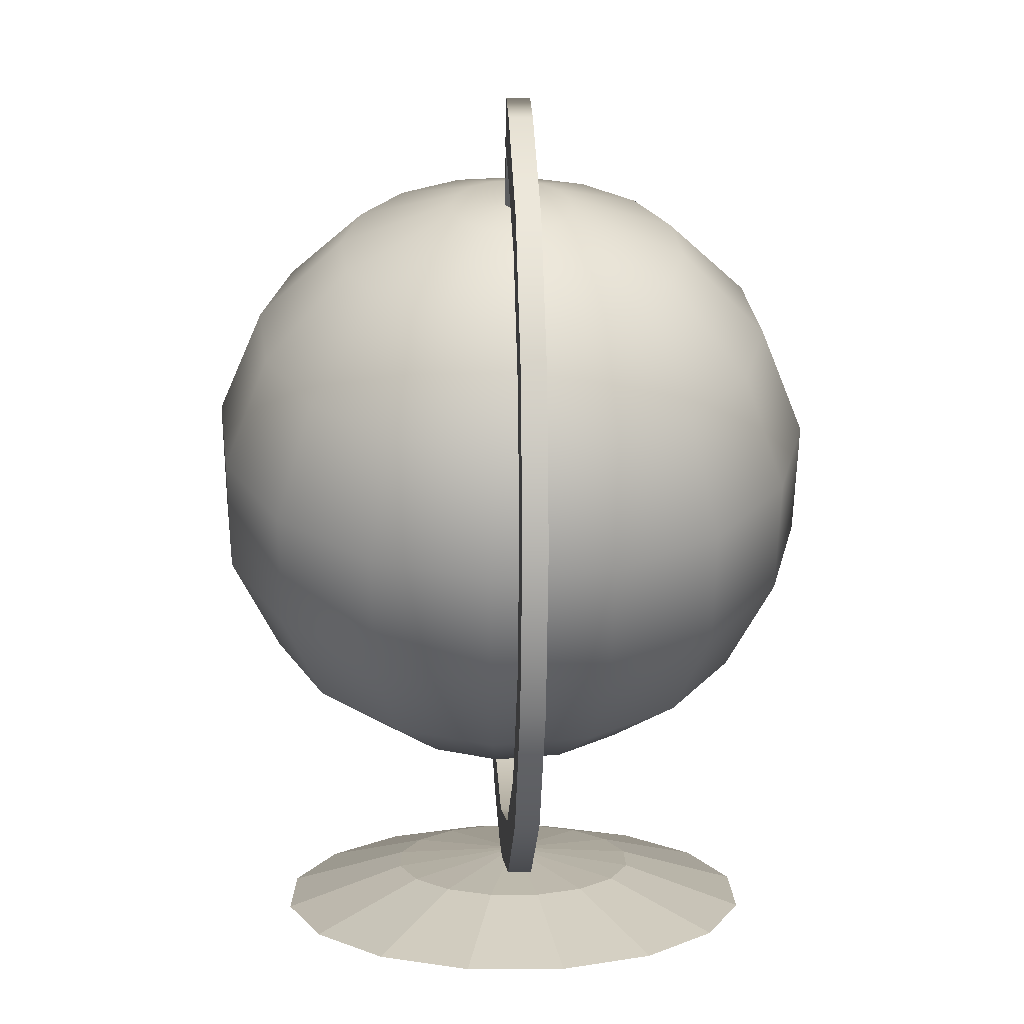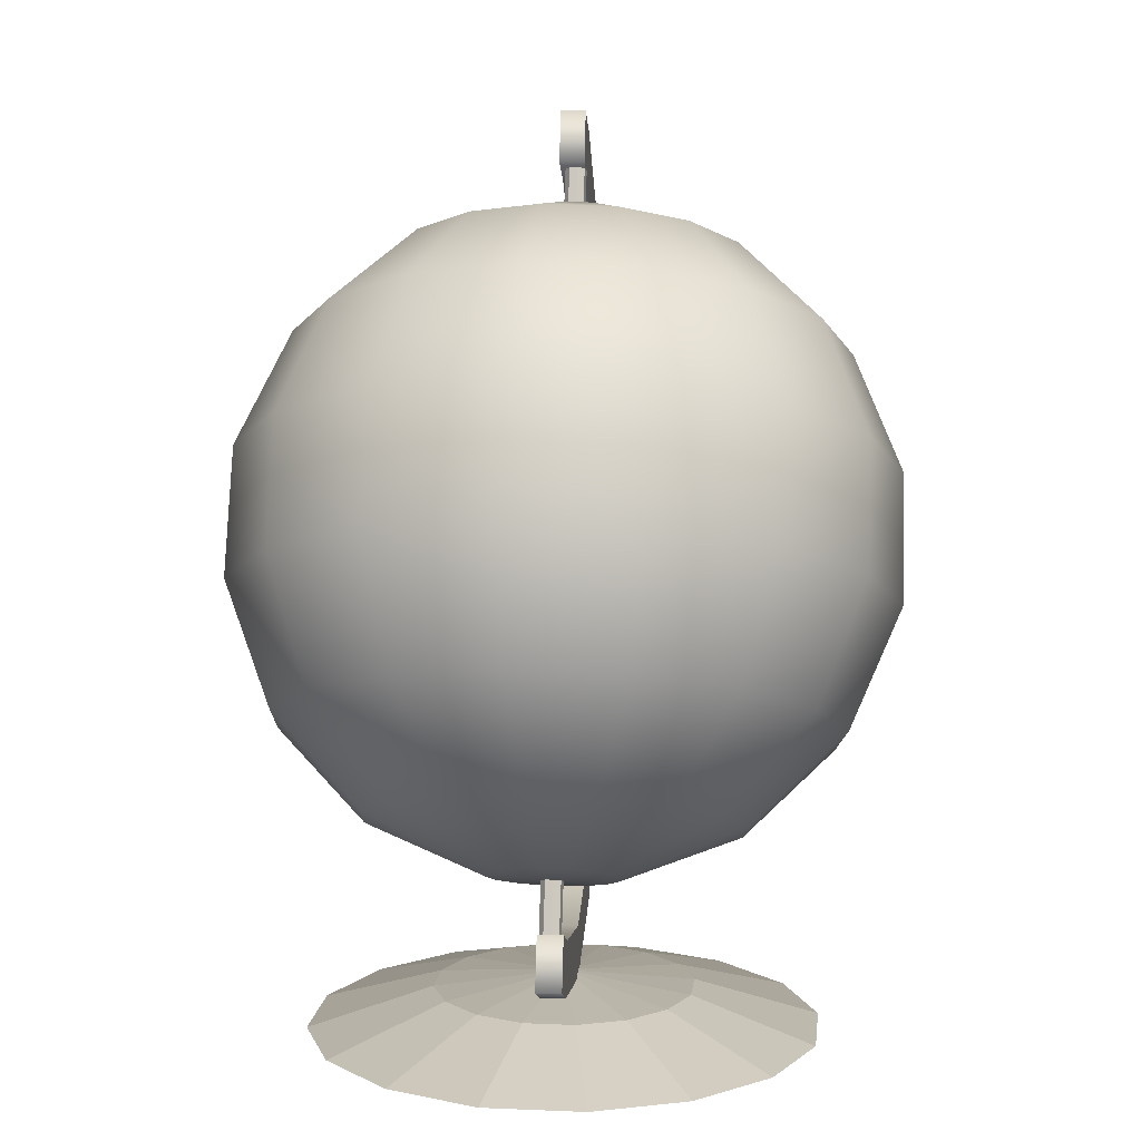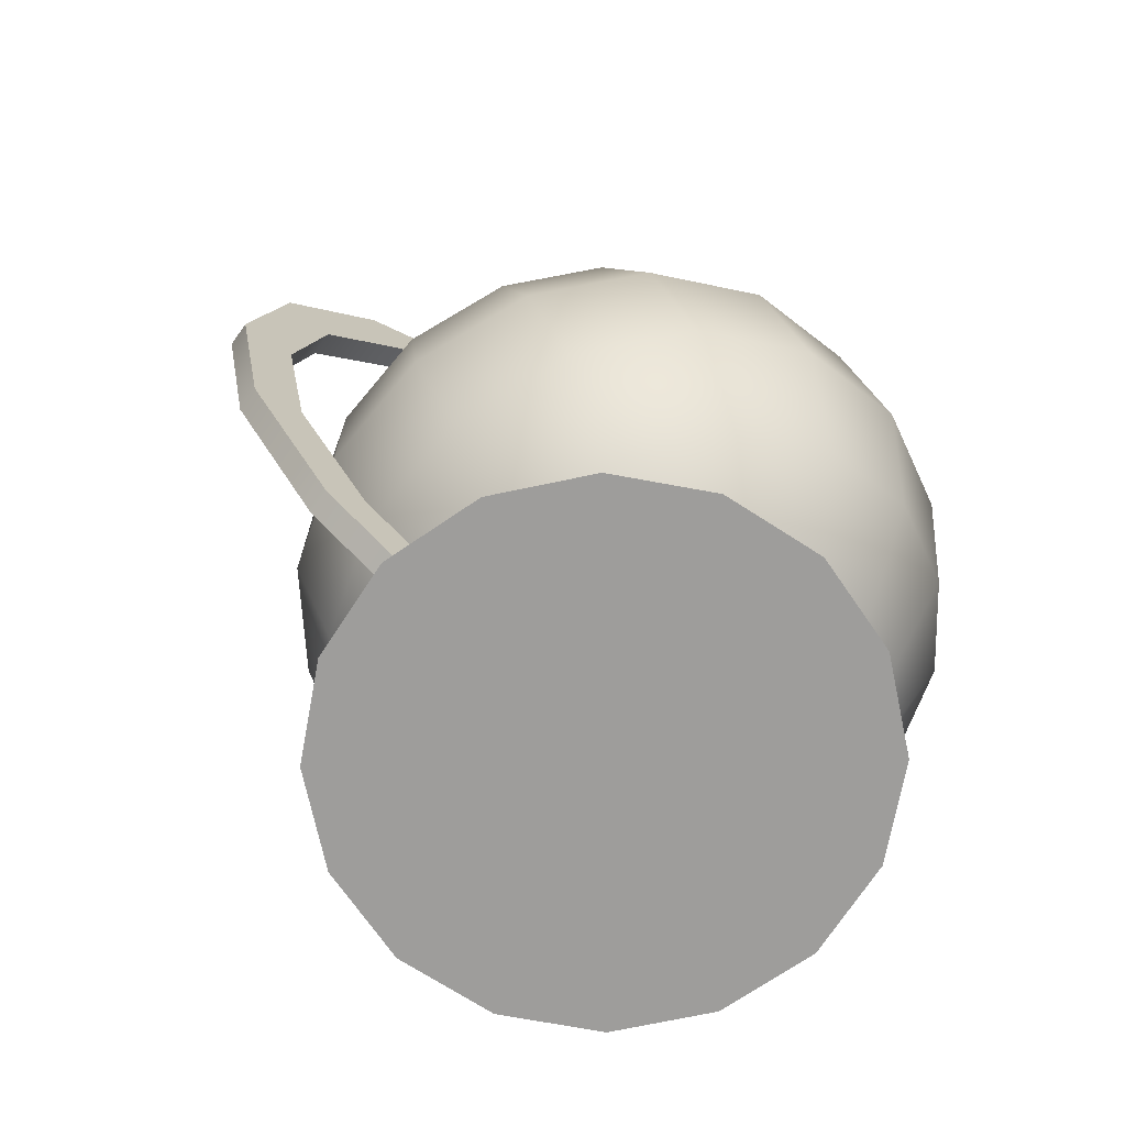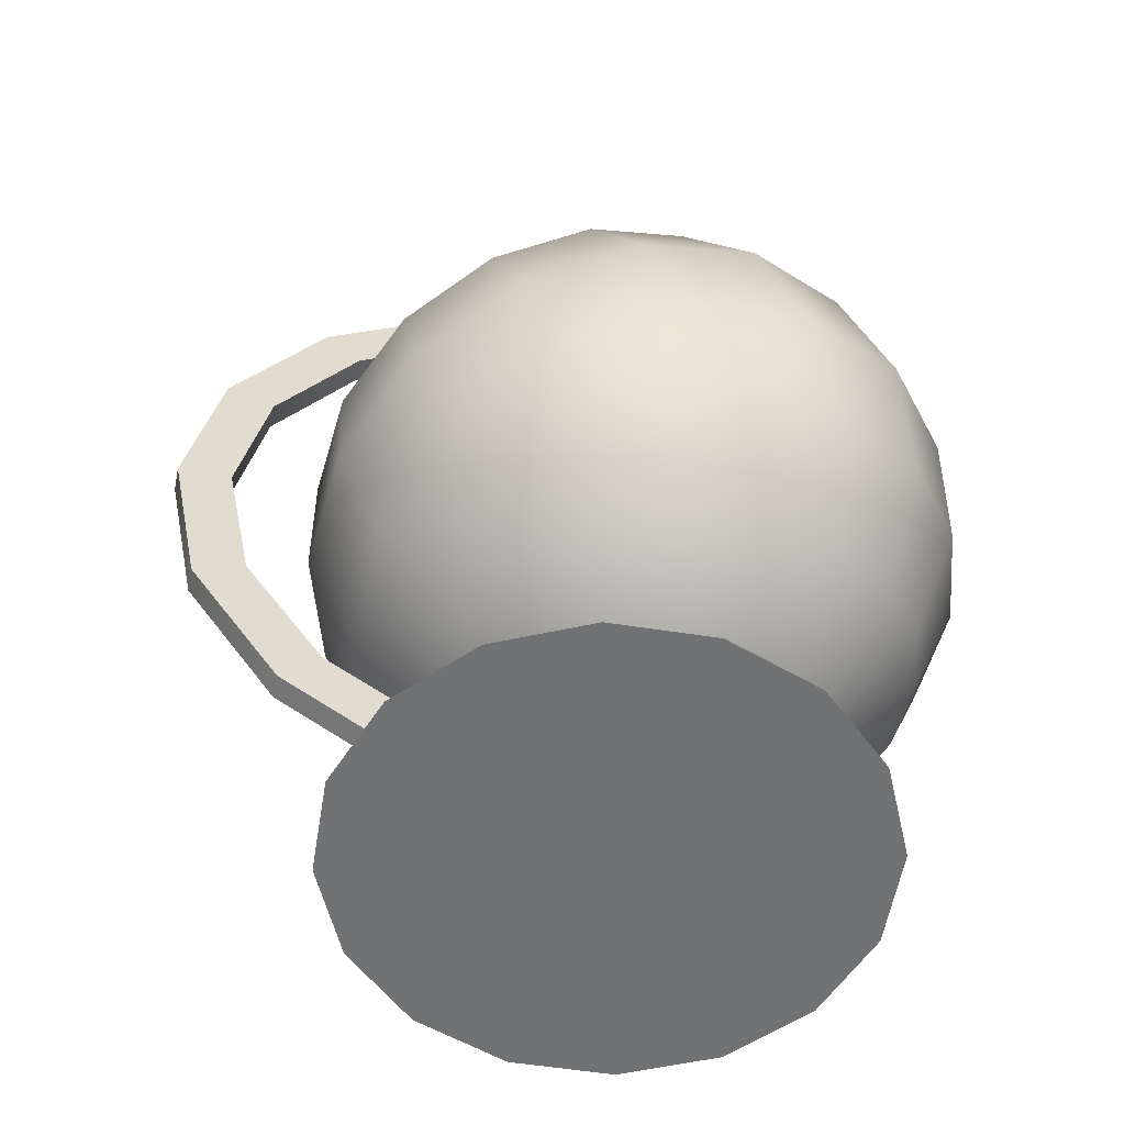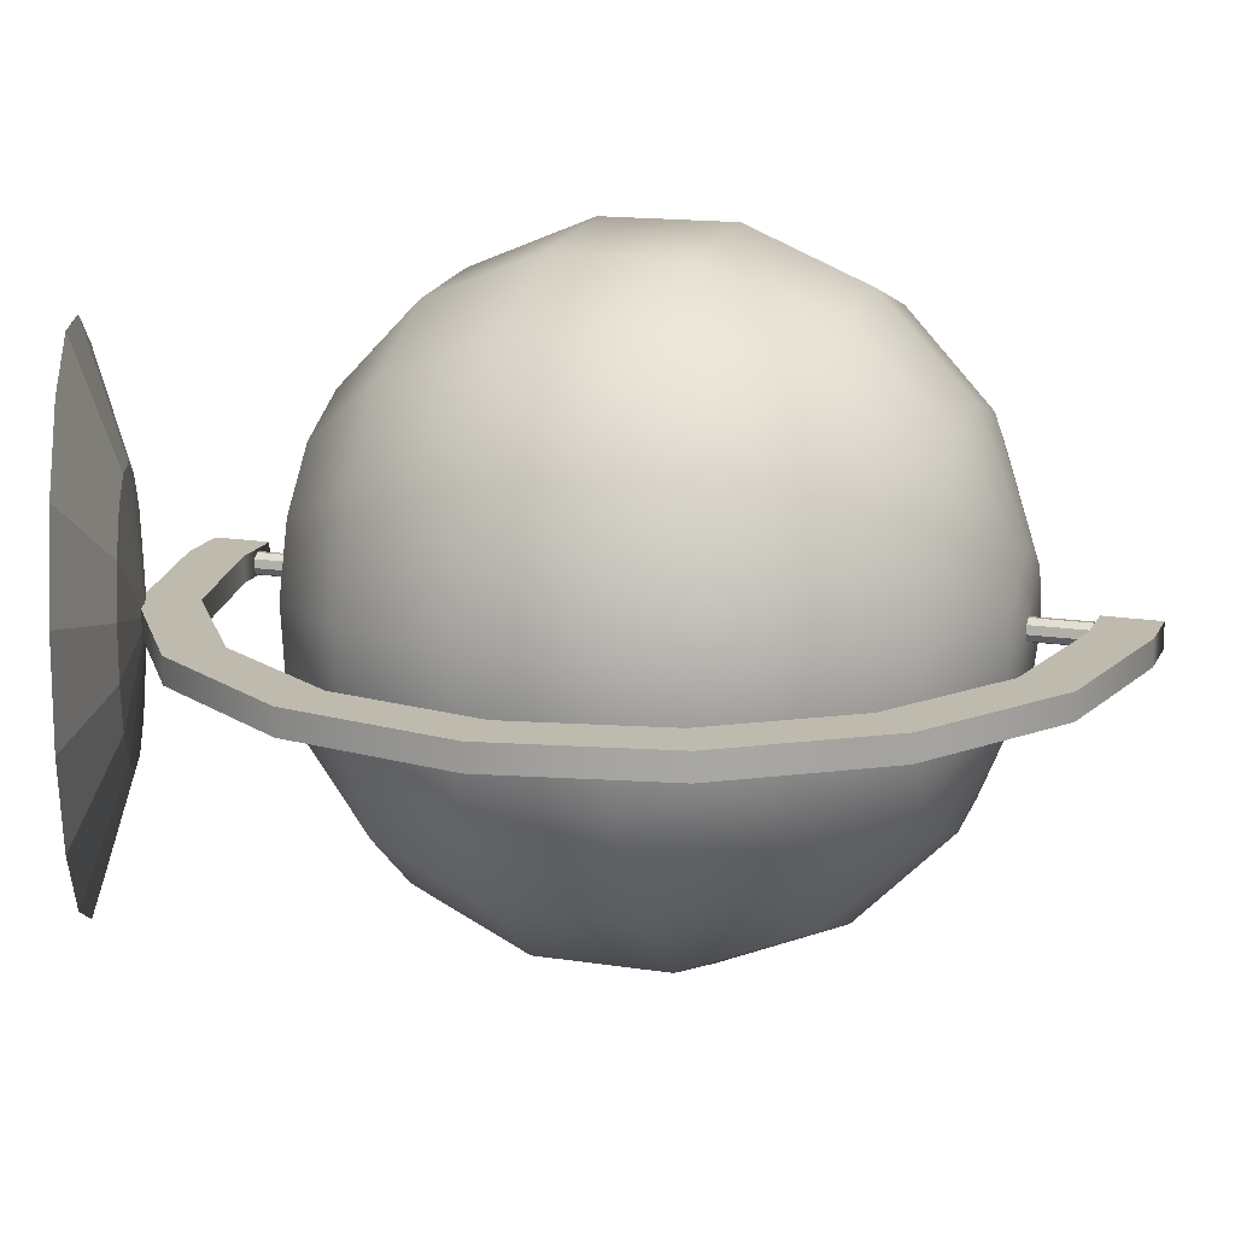
<metadata>
{"format":"obj","ext":"obj","renderer":"f3d","projection":"perspective","resolution":1024,"background":"white","views":[{"elev":9.5,"azim":87.1,"up":"+Y"},{"elev":9.1,"azim":-85.9,"up":"+Y"},{"elev":-70.6,"azim":144.7,"up":"+Y"},{"elev":-55.4,"azim":168.3,"up":"+Y"},{"elev":15.8,"azim":86.2,"up":"+Z"}]}
</metadata>
<code>
o Sphere_Sphere.001
v 0.1137 -0.4676 -0.000649
v 0.216 -0.5 -0.01677
v 0.09913 -0.4676 -0.04011
v 0.1875 -0.5 -0.09418
v 0.07061 -0.4676 -0.07101
v 0.1316 -0.5 -0.1548
v 0.03244 -0.4676 -0.08865
v 0.05672 -0.5 -0.1894
v -0.009576 -0.4676 -0.09033
v -0.0257 -0.5 -0.1927
v -0.04904 -0.4676 -0.07581
v -0.1031 -0.5 -0.1642
v -0.07994 -0.4676 -0.0473
v -0.1637 -0.5 -0.1083
v -0.09757 -0.4676 -0.009125
v -0.1983 -0.5 -0.0334
v -0.09926 -0.4676 0.03289
v -0.2016 -0.5 0.04902
v -0.08474 -0.4676 0.07235
v -0.1731 -0.5 0.1264
v -0.05622 -0.4676 0.1033
v -0.1172 -0.5 0.187
v -0.01805 -0.4676 0.1209
v -0.04233 -0.5 0.2216
v 0.02396 -0.4676 0.1226
v 0.04009 -0.5 0.2249
v 0.007194 -0.4567 0.01612
v 0.06343 -0.4676 0.1081
v 0.1175 -0.5 0.1965
v 0.09433 -0.4676 0.07954
v 0.1781 -0.5 0.1405
v 0.112 -0.4676 0.04137
v 0.2127 -0.5 0.06564
v -0.1359 -0.3855 0.007033
v 0.1049 0.1914 0.009926
v -0.1343 -0.3862 0.007204
v 0.1065 0.1907 0.0101
v -0.1328 -0.3868 0.007707
v 0.1081 0.1901 0.0106
v -0.1314 -0.3874 0.008525
v 0.1095 0.1895 0.01142
v -0.1301 -0.3879 0.009624
v 0.1107 0.189 0.01252
v -0.1291 -0.3883 0.01096
v 0.1117 0.1886 0.01386
v -0.1284 -0.3886 0.01249
v 0.1125 0.1882 0.01538
v -0.1279 -0.3888 0.01415
v 0.1129 0.1881 0.01704
v -0.1277 -0.3889 0.01588
v 0.1131 0.188 0.01877
v -0.1279 -0.3888 0.0176
v 0.1129 0.1881 0.02049
v -0.1284 -0.3886 0.01926
v 0.1125 0.1883 0.02215
v -0.1291 -0.3883 0.02079
v 0.1117 0.1886 0.02368
v -0.1301 -0.3879 0.02212
v 0.1107 0.189 0.02502
v -0.1314 -0.3874 0.02322
v 0.1095 0.1895 0.02611
v -0.1328 -0.3868 0.02404
v 0.1081 0.1901 0.02693
v -0.1343 -0.3862 0.02454
v 0.1065 0.1907 0.02743
v -0.1359 -0.3855 0.02471
v 0.1049 0.1914 0.0276
v -0.1375 -0.3849 0.02454
v 0.1033 0.192 0.02743
v -0.139 -0.3842 0.02404
v 0.1018 0.1927 0.02693
v -0.1404 -0.3836 0.02322
v 0.1004 0.1933 0.02611
v -0.1417 -0.3831 0.02212
v 0.09917 0.1938 0.02501
v -0.1427 -0.3827 0.02078
v 0.09815 0.1942 0.02367
v -0.1435 -0.3824 0.01925
v 0.0974 0.1945 0.02214
v -0.1439 -0.3822 0.01759
v 0.09693 0.1947 0.02049
v -0.1441 -0.3821 0.01587
v 0.09677 0.1948 0.01876
v -0.1439 -0.3822 0.01414
v 0.09693 0.1947 0.01704
v -0.1435 -0.3824 0.01249
v 0.0974 0.1945 0.01538
v -0.1427 -0.3827 0.01096
v 0.09815 0.1942 0.01385
v -0.1417 -0.3831 0.00962
v 0.09917 0.1938 0.01251
v -0.1404 -0.3836 0.008521
v 0.1004 0.1933 0.01141
v -0.139 -0.3842 0.007705
v 0.1018 0.1927 0.0106
v -0.1375 -0.3849 0.007203
v 0.1033 0.192 0.01009
v 0.08477 0.1406 0.009718
v 0.0863 0.14 0.009879
v 0.08777 0.1393 0.01035
v 0.08913 0.1388 0.01112
v 0.09032 0.1383 0.01216
v 0.09129 0.1379 0.01342
v 0.09202 0.1376 0.01486
v 0.09246 0.1374 0.01642
v 0.09262 0.1373 0.01804
v 0.07753 0.1436 0.01485
v 0.07825 0.1433 0.01341
v 0.07923 0.1429 0.01215
v 0.08042 0.1424 0.01112
v 0.08177 0.1418 0.01035
v 0.08324 0.1412 0.009878
v 0.1268 0.1823 0.02689
v -0.1126 -0.3952 0.02745
v 0.006995 -0.419 0.02747
v 0.1266 -0.3952 0.02744
v 0.228 -0.3275 0.02737
v 0.2958 -0.2261 0.02727
v 0.3197 -0.1065 0.02716
v 0.2959 0.01311 0.02704
v 0.2282 0.1145 0.02695
v 0.1437 0.2232 0.02685
v -0.1296 -0.4361 0.02749
v 0.006982 -0.4633 0.02751
v 0.1436 -0.4362 0.02748
v 0.2594 -0.3588 0.0274
v 0.3368 -0.2431 0.02729
v 0.364 -0.1065 0.02715
v 0.3368 0.03005 0.02703
v 0.2595 0.1459 0.02692
v 0.1268 0.1823 0.006472
v -0.1126 -0.3952 0.007033
v 0.006994 -0.419 0.007051
v 0.1266 -0.3953 0.007023
v 0.228 -0.3275 0.006955
v 0.2958 -0.2261 0.006855
v 0.3197 -0.1065 0.00674
v 0.2959 0.01309 0.006627
v 0.2282 0.1145 0.006533
v 0.1437 0.2232 0.006432
v -0.1296 -0.4361 0.007073
v 0.006981 -0.4633 0.007093
v 0.1436 -0.4362 0.007062
v 0.2594 -0.3589 0.006983
v 0.3368 -0.2431 0.00687
v 0.364 -0.1065 0.006738
v 0.3368 0.03003 0.006609
v 0.2595 0.1458 0.006501
v 0.08613 0.1992 0.02687
v -0.1533 -0.3783 0.02743
v 0.1031 0.2401 0.02683
v -0.1702 -0.4192 0.02747
v 0.08613 0.1991 0.006457
v -0.1533 -0.3783 0.007019
v 0.1031 0.2401 0.006418
v -0.1702 -0.4193 0.007058
v 0.04295 0.1659 -0.004195
v -0.05192 0.1623 -0.05096
v -0.1416 0.1192 -0.08711
v -0.2123 0.04309 -0.1071
v -0.2534 -0.05443 -0.108
v -0.2586 -0.1585 -0.08955
v -0.2271 -0.2533 -0.05461
v -0.1637 -0.3244 -0.008504
v 0.05513 0.1609 -0.0201
v -0.01724 0.1481 -0.09626
v -0.08965 0.09793 -0.1549
v -0.1511 0.01799 -0.1871
v -0.1922 -0.07953 -0.188
v -0.2067 -0.1798 -0.1573
v -0.1924 -0.2675 -0.09991
v -0.1515 -0.3294 -0.02441
v 0.07197 0.1539 -0.02976
v 0.03074 0.1281 -0.1238
v -0.01785 0.06803 -0.1961
v -0.06639 -0.01727 -0.2357
v -0.1075 -0.1148 -0.2365
v -0.1349 -0.2097 -0.1985
v -0.1444 -0.2875 -0.1274
v -0.1346 -0.3364 -0.03407
v 0.09092 0.1459 -0.0317
v 0.0847 0.1054 -0.1293
v 0.06291 0.03407 -0.2043
v 0.02887 -0.05733 -0.2454
v -0.01223 -0.1549 -0.2463
v -0.05413 -0.2436 -0.2068
v -0.09046 -0.3102 -0.1329
v -0.1157 -0.3444 -0.03601
v 0.1091 0.1382 -0.02563
v 0.1364 0.08349 -0.112
v 0.1403 0.001219 -0.1785
v 0.1202 -0.09608 -0.2149
v 0.0791 -0.1936 -0.2157
v 0.02329 -0.2765 -0.1809
v -0.03873 -0.3321 -0.1156
v -0.09753 -0.3521 -0.02994
v 0.1237 0.1319 -0.01247
v 0.1781 0.06562 -0.07451
v 0.2026 -0.02553 -0.1224
v 0.1937 -0.1276 -0.1487
v 0.1526 -0.2252 -0.1496
v 0.08559 -0.3032 -0.1248
v 0.002894 -0.35 -0.07817
v -0.08291 -0.3584 -0.01677
v 0.1325 0.128 0.005782
v 0.2032 0.05455 -0.02255
v 0.2403 -0.0421 -0.04459
v 0.2381 -0.1472 -0.05698
v 0.197 -0.2447 -0.05784
v 0.1233 -0.3198 -0.04703
v 0.02808 -0.3611 -0.0262
v -0.07406 -0.3622 0.001473
v 0.1343 0.1271 0.02634
v 0.2081 0.05196 0.03599
v 0.2477 -0.04596 0.04302
v 0.2468 -0.1517 0.04636
v 0.2057 -0.2493 0.0455
v 0.1306 -0.3237 0.04057
v 0.03299 -0.3637 0.03233
v -0.07234 -0.3631 0.02203
v 0.1286 0.1293 0.04607
v 0.192 0.05826 0.09218
v 0.2235 -0.03654 0.1271
v 0.2184 -0.1406 0.1456
v 0.1773 -0.2381 0.1447
v 0.1065 -0.3143 0.1247
v 0.01687 -0.3574 0.08853
v -0.078 -0.3609 0.04176
v 0.1164 0.1343 0.06198
v 0.1573 0.07248 0.1375
v 0.1716 -0.01526 0.1949
v 0.1571 -0.1155 0.2255
v 0.116 -0.213 0.2247
v 0.0546 -0.293 0.1925
v -0.01781 -0.3432 0.1338
v -0.09018 -0.3559 0.05767
v 0.09959 0.1414 0.07164
v 0.1094 0.09246 0.165
v 0.09984 0.01464 0.2361
v 0.07243 -0.08025 0.2741
v 0.03134 -0.1778 0.2732
v -0.0172 -0.2631 0.2336
v -0.06579 -0.3232 0.1613
v -0.107 -0.3489 0.06732
v 0.08064 0.1493 0.07358
v 0.05541 0.1151 0.1705
v 0.01908 0.0486 0.2443
v -0.02282 -0.0402 0.2838
v -0.06392 -0.1377 0.283
v -0.09796 -0.2291 0.2419
v -0.1199 -0.3003 0.1668
v -0.126 -0.341 0.06927
v 0.06248 0.157 0.0675
v 0.003682 0.1371 0.1532
v -0.05834 0.08145 0.2185
v -0.1141 -0.001441 0.2533
v -0.1552 -0.09896 0.2525
v -0.1754 -0.1963 0.216
v -0.1715 -0.2785 0.1496
v -0.1441 -0.3332 0.06319
v 0.04786 0.1633 0.05434
v -0.03794 0.155 0.1157
v -0.1206 0.1082 0.1624
v -0.1876 0.03011 0.1871
v -0.2287 -0.06741 0.1863
v -0.2377 -0.1695 0.1599
v -0.2131 -0.2607 0.1121
v -0.1588 -0.327 0.05003
v 0.03901 0.1672 0.03609
v -0.06313 0.166 0.06377
v -0.1583 0.1248 0.08459
v -0.2321 0.04965 0.0954
v -0.2732 -0.04787 0.09454
v -0.2754 -0.153 0.08215
v -0.2383 -0.2496 0.06011
v -0.1676 -0.3231 0.03178
v 0.03729 0.1681 0.01554
v -0.06804 0.1686 0.005233
v -0.1657 0.1286 -0.003009
v -0.2408 0.05421 -0.007934
v -0.2819 -0.04331 -0.008791
v -0.2827 -0.1491 -0.00545
v -0.2432 -0.247 0.00158
v -0.1693 -0.3222 0.01123
v 0.08184 0.1521 0.01805
v 0.08325 0.1516 0.01621
v 0.0852 0.1507 0.01509
v 0.08739 0.1498 0.01487
v 0.08949 0.1489 0.01557
v 0.09118 0.1482 0.01709
v 0.09221 0.1477 0.0192
v 0.09241 0.1476 0.02158
v 0.09175 0.1479 0.02387
v 0.09034 0.1485 0.02571
v 0.08839 0.1493 0.02683
v 0.0862 0.1502 0.02705
v 0.0841 0.1511 0.02635
v 0.0824 0.1518 0.02482
v 0.08138 0.1523 0.02271
v 0.08118 0.1524 0.02033
v -0.1263 -0.3432 0.01401
v -0.125 -0.3437 0.01236
v -0.1233 -0.3444 0.01136
v -0.1213 -0.3452 0.01116
v -0.1194 -0.346 0.01179
v -0.1179 -0.3467 0.01315
v -0.117 -0.3471 0.01504
v -0.1168 -0.3472 0.01717
v -0.1174 -0.347 0.01921
v -0.1187 -0.3464 0.02085
v -0.1204 -0.3457 0.02185
v -0.1224 -0.3449 0.02206
v -0.1243 -0.3441 0.02143
v -0.1258 -0.3434 0.02006
v -0.1267 -0.343 0.01818
v -0.1269 -0.3429 0.01605
g Sphere_Sphere.001_wood
f 1 3 4 2
f 3 5 6 4
f 5 7 8 6
f 7 9 10 8
f 9 11 12 10
f 11 13 14 12
f 13 15 16 14
f 15 17 18 16
f 17 19 20 18
f 19 21 22 20
f 21 23 24 22
f 23 25 26 24
f 27 28 25
f 28 30 31 29
f 30 32 33 31
f 32 27 1
f 27 3 1
f 27 5 3
f 27 7 5
f 27 9 7
f 27 11 9
f 27 13 11
f 27 15 13
f 27 17 15
f 27 19 17
f 27 21 19
f 27 23 21
f 27 25 23
f 27 30 28
f 25 28 29 26
f 27 32 30
f 2 4 6 8 10 12 14 16 18 20 22 24 26 29 31 33
f 116 117 126 125
f 121 113 122 130
f 115 116 125 124
f 120 121 130 129
f 114 115 124 123
f 119 120 129 128
f 118 119 128 127
f 135 144 145 136
f 134 143 144 135
f 148 140 131 139
f 133 142 143 134
f 147 148 139 138
f 132 141 142 133
f 146 147 138 137
f 145 146 137 136
f 140 155 153 131
f 132 154 156 141
f 113 149 151 122
f 123 152 150 114
f 33 32 1 2
f 117 118 127 126
f 118 136 137 119
f 129 147 146 128
f 124 142 141 123
f 135 136 118 117
f 144 126 127 145
f 120 138 139 121
f 122 140 148 130
f 115 133 134 116
f 126 144 143 125
f 137 138 120 119
f 132 133 115 114
f 128 146 145 127
f 139 131 113 121
f 134 135 117 116
f 122 151 155 140
f 130 148 147 129
f 125 143 142 124
f 131 153 149 113
f 149 153 155 151
f 152 156 154 150
f 114 150 154 132
f 141 156 152 123
g Sphere_Sphere.001_metal
f 54 56 57 55 53 51 49 48 50 52
f 62 64 65 63 61 59 57 56 58 60
f 70 72 73 71 69 67 65 64 66 68
f 78 80 81 79 77 75 73 72 74 76
f 86 88 89 87 85 83 81 80 82 84
f 94 96 97 95 93 91 89 88 90 92
f 38 40 41 39 37 35 97 96 34 36
f 46 48 49 47 45 43 41 40 42 44
g Sphere_Sphere.001_globe
f 283 163 162 282
f 163 171 170 162
f 282 162 161 281
f 281 161 160 280
f 280 160 159 279
f 279 159 158 278
f 284 164 163 283
f 278 158 157 277
f 161 169 168 160
f 158 166 165 157
f 162 170 169 161
f 171 179 178 170
f 160 168 167 159
f 159 167 166 158
f 164 172 171 163
f 169 177 176 168
f 166 174 173 165
f 170 178 177 169
f 179 187 186 178
f 168 176 175 167
f 167 175 174 166
f 172 180 179 171
f 177 185 184 176
f 174 182 181 173
f 178 186 185 177
f 187 195 194 186
f 176 184 183 175
f 175 183 182 174
f 180 188 187 179
f 185 193 192 184
f 182 190 189 181
f 186 194 193 185
f 195 203 202 194
f 184 192 191 183
f 183 191 190 182
f 188 196 195 187
f 193 201 200 192
f 190 198 197 189
f 194 202 201 193
f 203 211 210 202
f 192 200 199 191
f 191 199 198 190
f 196 204 203 195
f 201 209 208 200
f 198 206 205 197
f 202 210 209 201
f 211 219 218 210
f 200 208 207 199
f 199 207 206 198
f 204 212 211 203
f 209 217 216 208
f 206 214 213 205
f 210 218 217 209
f 219 227 226 218
f 208 216 215 207
f 207 215 214 206
f 212 220 219 211
f 217 225 224 216
f 214 222 221 213
f 218 226 225 217
f 227 235 234 226
f 216 224 223 215
f 215 223 222 214
f 220 228 227 219
f 225 233 232 224
f 222 230 229 221
f 226 234 233 225
f 235 243 242 234
f 224 232 231 223
f 223 231 230 222
f 228 236 235 227
f 233 241 240 232
f 230 238 237 229
f 234 242 241 233
f 243 251 250 242
f 232 240 239 231
f 231 239 238 230
f 236 244 243 235
f 241 249 248 240
f 238 246 245 237
f 242 250 249 241
f 251 259 258 250
f 240 248 247 239
f 239 247 246 238
f 244 252 251 243
f 249 257 256 248
f 246 254 253 245
f 250 258 257 249
f 253 261 298 297
f 248 256 255 247
f 247 255 254 246
f 252 260 259 251
f 257 265 264 256
f 254 262 261 253
f 258 266 265 257
f 267 275 274 266
f 256 264 263 255
f 255 263 262 254
f 260 268 267 259
f 265 273 272 264
f 262 270 269 261
f 266 274 273 265
f 275 283 282 274
f 264 272 271 263
f 263 271 270 262
f 268 276 275 267
f 273 281 280 272
f 270 278 277 269
f 274 282 281 273
f 277 157 285 300
f 272 280 279 271
f 271 279 278 270
f 276 284 283 275
f 302 172 164 301
f 303 180 172 302
f 304 188 180 303
f 305 196 188 304
f 306 204 196 305
f 307 212 204 306
f 308 220 212 307
f 309 228 220 308
f 310 236 228 309
f 311 244 236 310
f 312 252 244 311
f 313 260 252 312
f 314 268 260 313
f 315 276 268 314
f 316 284 276 315
f 157 165 286 285
f 165 173 287 286
f 173 181 288 287
f 181 189 289 288
f 189 197 290 289
f 197 205 291 290
f 205 213 292 291
f 213 221 293 292
f 221 229 294 293
f 229 237 295 294
f 237 245 296 295
f 245 253 297 296
f 261 269 299 298
f 259 267 266 258
f 269 277 300 299
f 164 284 316 301
l 98 99
l 99 100
l 100 101
l 101 102
l 102 103
l 103 104
l 104 105
l 105 106
l 107 108
l 108 109
l 109 110
l 110 111
l 111 112
l 112 98

</code>
